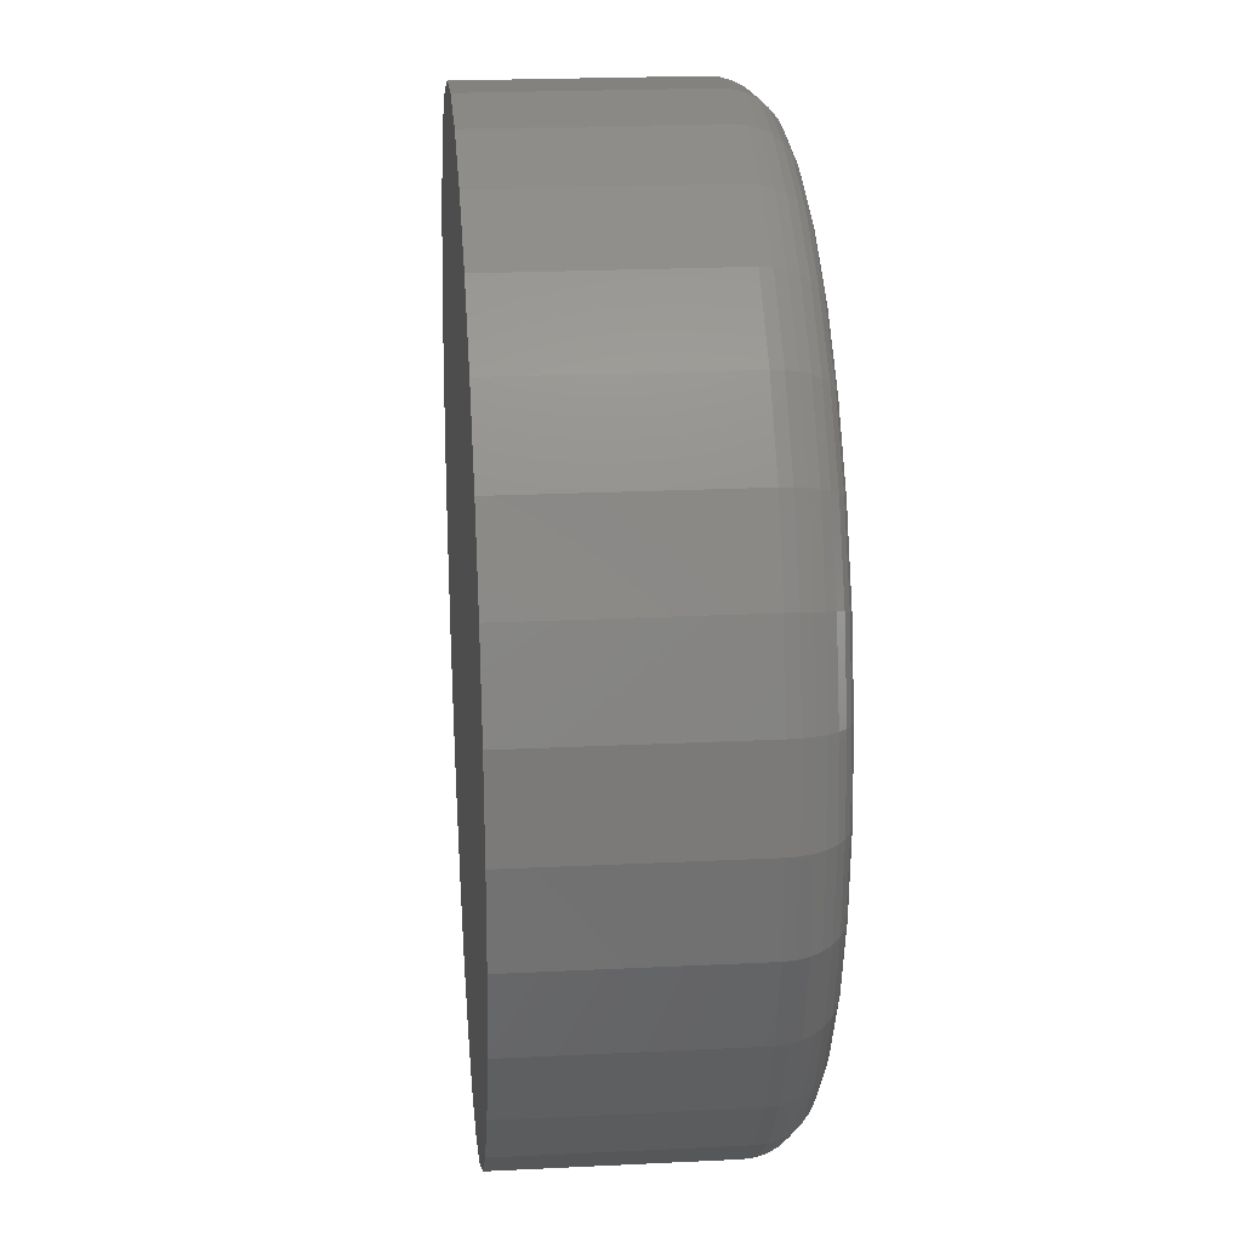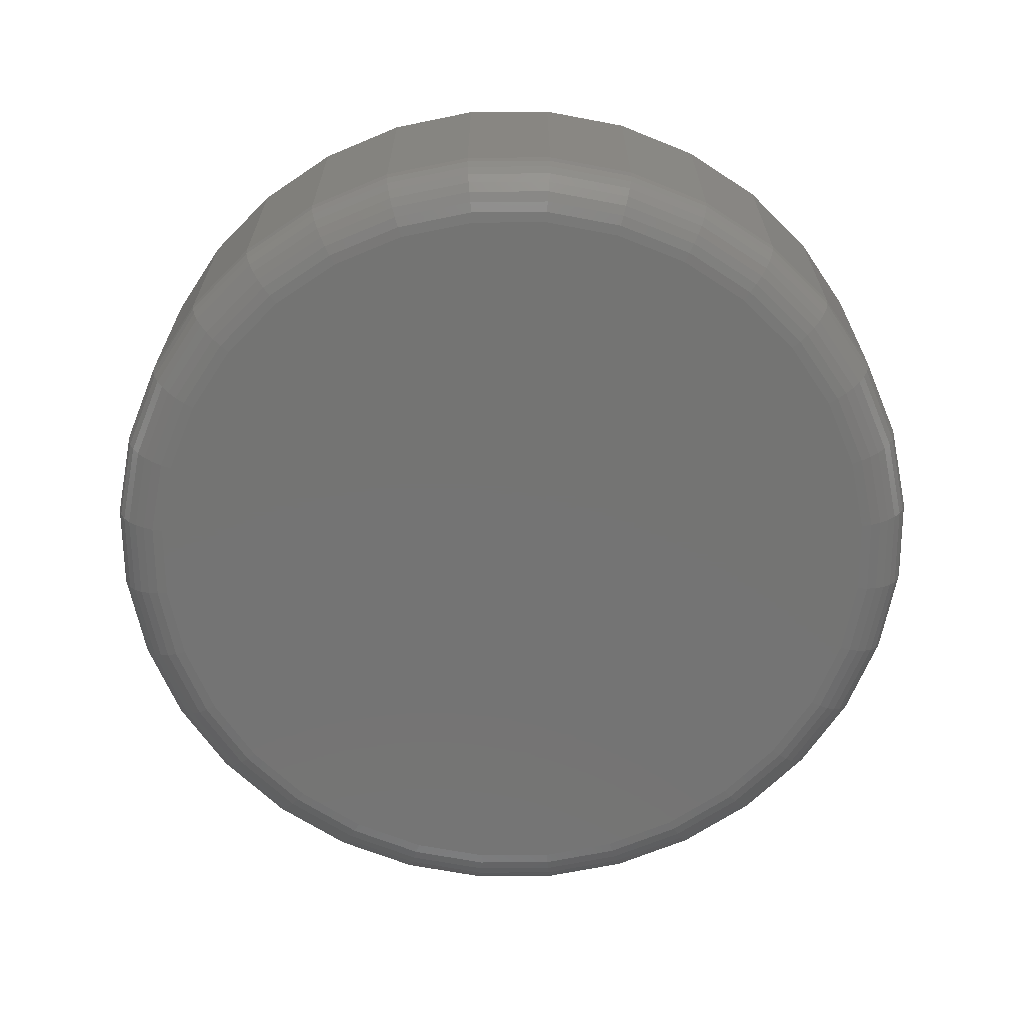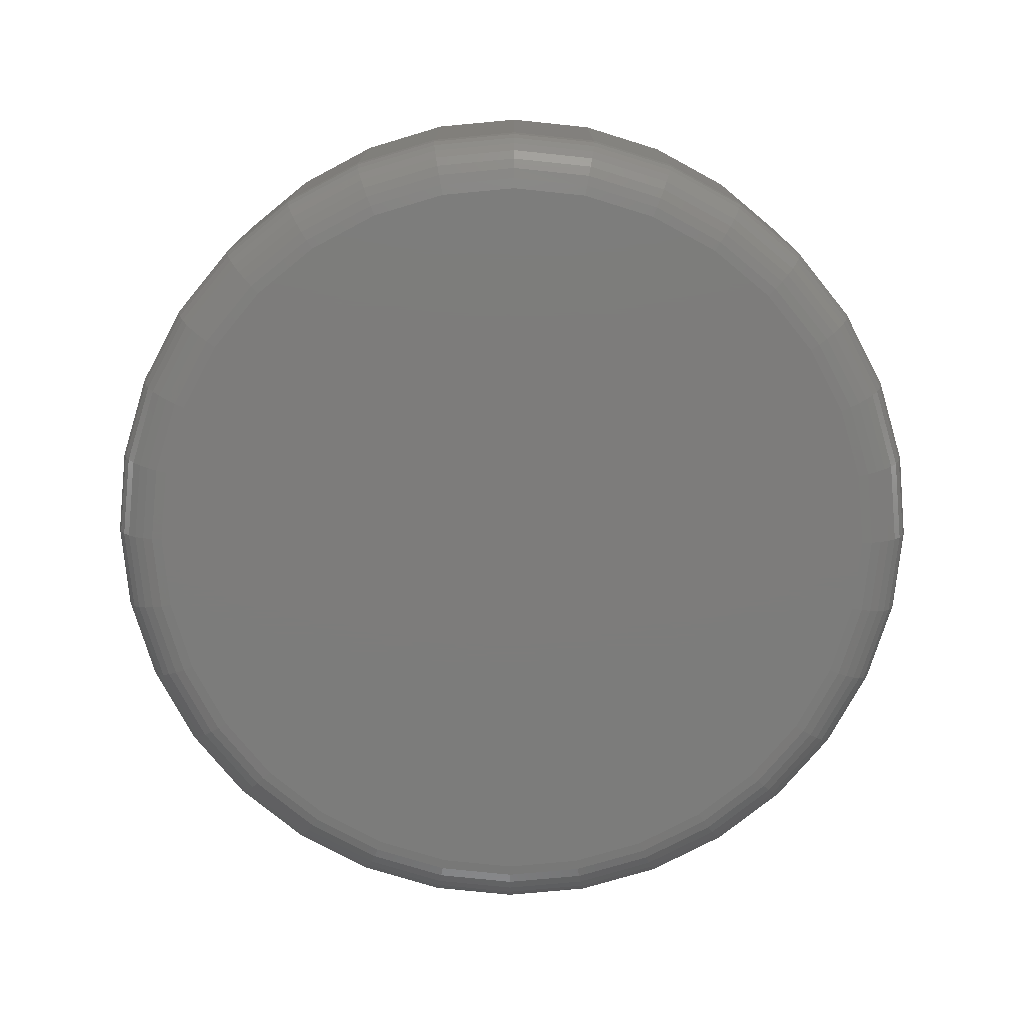
<metadata>
{"format":"stl","ext":"stl","renderer":"f3d","projection":"perspective","resolution":1024,"background":"white","views":[{"elev":22.2,"azim":85.1,"up":"+Y"},{"elev":-66.2,"azim":-95.2,"up":"+Z"},{"elev":-75.8,"azim":-67.8,"up":"+Z"}]}
</metadata>
<code>
# stl→obj: 320 verts, 636 faces
v 0.007895 0.5535 0
v 0.1159 0.5428 0
v -0.1001 0.5428 0
v 0.007895 -0.5535 0
v -0.1001 -0.5428 0
v 0.1159 -0.5428 0
v -0.2039 -0.5113 0
v 0.2197 -0.5113 0
v -0.2996 -0.4602 0
v 0.3154 -0.4602 0
v -0.3835 -0.3914 0
v 0.3992 -0.3914 0
v -0.4523 -0.3075 0
v 0.4681 -0.3075 0
v -0.5034 -0.2118 0
v 0.5192 -0.2118 0
v -0.5349 -0.108 0
v 0.5507 -0.108 0
v -0.5456 3.088e-16 0
v 0.5613 -6.318e-16 0
v -0.5349 0.108 0
v 0.5507 0.108 0
v -0.5034 0.2118 0
v 0.5192 0.2118 0
v -0.4523 0.3075 0
v 0.4681 0.3075 0
v -0.3835 0.3914 0
v 0.3992 0.3914 0
v -0.2996 0.4602 0
v 0.3154 0.4602 0
v -0.2039 0.5113 0
v 0.2197 0.5113 0
v 0.6395 -7.156e-16 0.07812
v 0.6395 0 0.375
v 0.6273 -0.1232 0.07812
v 0.6273 -0.1232 0.375
v 0.5914 -0.2417 0.07812
v 0.5914 -0.2417 0.375
v 0.533 -0.3509 0.07812
v 0.533 -0.3509 0.375
v 0.4545 -0.4466 0.07812
v 0.4545 -0.4466 0.375
v 0.3588 -0.5251 0.07812
v 0.3588 -0.5251 0.375
v 0.2496 -0.5835 0.07812
v 0.2496 -0.5835 0.375
v 0.1311 -0.6194 0.07812
v 0.1311 -0.6194 0.375
v 0.007895 -0.6316 0.07812
v 0.007895 -0.6316 0.375
v -0.1153 -0.6194 0.07812
v -0.1153 -0.6194 0.375
v -0.2338 -0.5835 0.07812
v -0.2338 -0.5835 0.375
v -0.343 -0.5251 0.07812
v -0.343 -0.5251 0.375
v -0.4387 -0.4466 0.07812
v -0.4387 -0.4466 0.375
v -0.5172 -0.3509 0.07812
v -0.5172 -0.3509 0.375
v -0.5756 -0.2417 0.07812
v -0.5756 -0.2417 0.375
v -0.6115 -0.1232 0.07812
v -0.6115 -0.1232 0.375
v -0.6237 7.734e-17 0.07812
v -0.6237 7.734e-17 0.375
v -0.6115 0.1232 0.07812
v -0.6115 0.1232 0.375
v -0.5756 0.2417 0.07812
v -0.5756 0.2417 0.375
v -0.5172 0.3509 0.07812
v -0.5172 0.3509 0.375
v -0.4387 0.4466 0.07812
v -0.4387 0.4466 0.375
v -0.343 0.5251 0.07812
v -0.343 0.5251 0.375
v -0.2338 0.5835 0.07812
v -0.2338 0.5835 0.375
v -0.1153 0.6194 0.07812
v -0.1153 0.6194 0.375
v 0.007895 0.6316 0.07812
v 0.007895 0.6316 0.375
v 0.1311 0.6194 0.07812
v 0.1311 0.6194 0.375
v 0.2496 0.5835 0.07812
v 0.2496 0.5835 0.375
v 0.3588 0.5251 0.07812
v 0.3588 0.5251 0.375
v 0.4545 0.4466 0.07812
v 0.4545 0.4466 0.375
v 0.533 0.3509 0.07812
v 0.533 0.3509 0.375
v 0.5914 0.2417 0.07812
v 0.5914 0.2417 0.375
v 0.6273 0.1232 0.07812
v 0.6273 0.1232 0.375
v 0.638 5.551e-17 0.06288
v 0.6259 -0.1229 0.06288
v 0.6335 1.11e-16 0.04823
v 0.6215 -0.1221 0.04823
v 0.6263 5.551e-17 0.03472
v 0.6144 -0.1206 0.03472
v 0.6166 5.551e-17 0.02288
v 0.6049 -0.1188 0.02288
v 0.6048 5.551e-17 0.01317
v 0.5933 -0.1164 0.01317
v 0.5912 5.551e-17 0.005947
v 0.58 -0.1138 0.005947
v 0.5766 2.776e-17 0.001501
v 0.5657 -0.1109 0.001501
v -0.6101 -0.1229 0.06288
v -0.6222 3.886e-16 0.06288
v -0.6057 -0.1221 0.04823
v -0.6177 4.441e-16 0.04823
v -0.5986 -0.1206 0.03472
v -0.6105 4.441e-16 0.03472
v -0.5891 -0.1188 0.02288
v -0.6008 3.886e-16 0.02288
v -0.5775 -0.1164 0.01317
v -0.589 4.441e-16 0.01317
v -0.5642 -0.1138 0.005947
v -0.5755 3.331e-16 0.005947
v -0.5499 -0.1109 0.001501
v -0.5608 3.608e-16 0.001501
v -0.5742 -0.2411 0.06288
v -0.5701 -0.2394 0.04823
v -0.5634 -0.2367 0.03472
v -0.5545 -0.2329 0.02288
v -0.5435 -0.2284 0.01317
v -0.5311 -0.2232 0.005947
v -0.5175 -0.2176 0.001501
v -0.516 -0.3501 0.06288
v -0.5123 -0.3476 0.04823
v -0.5063 -0.3436 0.03472
v -0.4982 -0.3382 0.02288
v -0.4884 -0.3316 0.01317
v -0.4771 -0.3241 0.005947
v -0.465 -0.316 0.001501
v -0.4376 -0.4455 0.06288
v -0.4345 -0.4424 0.04823
v -0.4294 -0.4373 0.03472
v -0.4225 -0.4304 0.02288
v -0.4141 -0.422 0.01317
v -0.4046 -0.4125 0.005947
v -0.3942 -0.4021 0.001501
v -0.3422 -0.5239 0.06288
v -0.3397 -0.5202 0.04823
v -0.3357 -0.5142 0.03472
v -0.3303 -0.5061 0.02288
v -0.3237 -0.4963 0.01317
v -0.3162 -0.485 0.005947
v -0.3081 -0.4729 0.001501
v -0.2332 -0.5821 0.06288
v -0.2315 -0.578 0.04823
v -0.2288 -0.5713 0.03472
v -0.225 -0.5624 0.02288
v -0.2205 -0.5514 0.01317
v -0.2153 -0.5389 0.005947
v -0.2097 -0.5254 0.001501
v -0.115 -0.618 0.06288
v -0.1142 -0.6136 0.04823
v -0.1128 -0.6065 0.03472
v -0.1109 -0.597 0.02288
v -0.1085 -0.5854 0.01317
v -0.1059 -0.5721 0.005947
v -0.1031 -0.5578 0.001501
v 0.007895 -0.6301 0.06288
v 0.007895 -0.6256 0.04823
v 0.007895 -0.6184 0.03472
v 0.007895 -0.6087 0.02288
v 0.007895 -0.5969 0.01317
v 0.007895 -0.5834 0.005947
v 0.007895 -0.5687 0.001501
v 0.1308 -0.618 0.06288
v 0.1299 -0.6136 0.04823
v 0.1285 -0.6065 0.03472
v 0.1266 -0.597 0.02288
v 0.1243 -0.5854 0.01317
v 0.1217 -0.5721 0.005947
v 0.1188 -0.5578 0.001501
v 0.249 -0.5821 0.06288
v 0.2473 -0.578 0.04823
v 0.2446 -0.5713 0.03472
v 0.2408 -0.5624 0.02288
v 0.2363 -0.5514 0.01317
v 0.2311 -0.5389 0.005947
v 0.2255 -0.5254 0.001501
v 0.3579 -0.5239 0.06288
v 0.3555 -0.5202 0.04823
v 0.3515 -0.5142 0.03472
v 0.3461 -0.5061 0.02288
v 0.3395 -0.4963 0.01317
v 0.332 -0.485 0.005947
v 0.3238 -0.4729 0.001501
v 0.4534 -0.4455 0.06288
v 0.4503 -0.4424 0.04823
v 0.4452 -0.4373 0.03472
v 0.4383 -0.4304 0.02288
v 0.4299 -0.422 0.01317
v 0.4204 -0.4125 0.005947
v 0.41 -0.4021 0.001501
v 0.5318 -0.3501 0.06288
v 0.5281 -0.3476 0.04823
v 0.5221 -0.3436 0.03472
v 0.514 -0.3382 0.02288
v 0.5042 -0.3316 0.01317
v 0.4929 -0.3241 0.005947
v 0.4807 -0.316 0.001501
v 0.59 -0.2411 0.06288
v 0.5859 -0.2394 0.04823
v 0.5792 -0.2367 0.03472
v 0.5703 -0.2329 0.02288
v 0.5593 -0.2284 0.01317
v 0.5468 -0.2232 0.005947
v 0.5333 -0.2176 0.001501
v -0.6101 0.1229 0.06288
v -0.6057 0.1221 0.04823
v -0.5986 0.1206 0.03472
v -0.5891 0.1188 0.02288
v -0.5775 0.1164 0.01317
v -0.5642 0.1138 0.005947
v -0.5499 0.1109 0.001501
v 0.6259 0.1229 0.06288
v 0.6215 0.1221 0.04823
v 0.6144 0.1206 0.03472
v 0.6049 0.1188 0.02288
v 0.5933 0.1164 0.01317
v 0.58 0.1138 0.005947
v 0.5657 0.1109 0.001501
v 0.59 0.2411 0.06288
v 0.5859 0.2394 0.04823
v 0.5792 0.2367 0.03472
v 0.5703 0.2329 0.02288
v 0.5593 0.2284 0.01317
v 0.5468 0.2232 0.005947
v 0.5333 0.2176 0.001501
v 0.5318 0.3501 0.06288
v 0.5281 0.3476 0.04823
v 0.5221 0.3436 0.03472
v 0.514 0.3382 0.02288
v 0.5042 0.3316 0.01317
v 0.4929 0.3241 0.005947
v 0.4807 0.316 0.001501
v 0.4534 0.4455 0.06288
v 0.4503 0.4424 0.04823
v 0.4452 0.4373 0.03472
v 0.4383 0.4304 0.02288
v 0.4299 0.422 0.01317
v 0.4204 0.4125 0.005947
v 0.41 0.4021 0.001501
v 0.3579 0.5239 0.06288
v 0.3555 0.5202 0.04823
v 0.3515 0.5142 0.03472
v 0.3461 0.5061 0.02288
v 0.3395 0.4963 0.01317
v 0.332 0.485 0.005947
v 0.3238 0.4729 0.001501
v 0.249 0.5821 0.06288
v 0.2473 0.578 0.04823
v 0.2446 0.5713 0.03472
v 0.2408 0.5624 0.02288
v 0.2363 0.5514 0.01317
v 0.2311 0.5389 0.005947
v 0.2255 0.5254 0.001501
v 0.1308 0.618 0.06288
v 0.1299 0.6136 0.04823
v 0.1285 0.6065 0.03472
v 0.1266 0.597 0.02288
v 0.1243 0.5854 0.01317
v 0.1217 0.5721 0.005947
v 0.1188 0.5578 0.001501
v 0.007895 0.6301 0.06288
v 0.007895 0.6256 0.04823
v 0.007895 0.6184 0.03472
v 0.007895 0.6087 0.02288
v 0.007895 0.5969 0.01317
v 0.007895 0.5834 0.005947
v 0.007895 0.5687 0.001501
v -0.115 0.618 0.06288
v -0.1142 0.6136 0.04823
v -0.1128 0.6065 0.03472
v -0.1109 0.597 0.02288
v -0.1085 0.5854 0.01317
v -0.1059 0.5721 0.005947
v -0.1031 0.5578 0.001501
v -0.2332 0.5821 0.06288
v -0.2315 0.578 0.04823
v -0.2288 0.5713 0.03472
v -0.225 0.5624 0.02288
v -0.2205 0.5514 0.01317
v -0.2153 0.5389 0.005947
v -0.2097 0.5254 0.001501
v -0.3422 0.5239 0.06288
v -0.3397 0.5202 0.04823
v -0.3357 0.5142 0.03472
v -0.3303 0.5061 0.02288
v -0.3237 0.4963 0.01317
v -0.3162 0.485 0.005947
v -0.3081 0.4729 0.001501
v -0.4376 0.4455 0.06288
v -0.4345 0.4424 0.04823
v -0.4294 0.4373 0.03472
v -0.4225 0.4304 0.02288
v -0.4141 0.422 0.01317
v -0.4046 0.4125 0.005947
v -0.3942 0.4021 0.001501
v -0.516 0.3501 0.06288
v -0.5123 0.3476 0.04823
v -0.5063 0.3436 0.03472
v -0.4982 0.3382 0.02288
v -0.4884 0.3316 0.01317
v -0.4771 0.3241 0.005947
v -0.465 0.316 0.001501
v -0.5742 0.2411 0.06288
v -0.5701 0.2394 0.04823
v -0.5634 0.2367 0.03472
v -0.5545 0.2329 0.02288
v -0.5435 0.2284 0.01317
v -0.5311 0.2232 0.005947
v -0.5175 0.2176 0.001501
f 1 2 3
f 4 5 6
f 6 5 7
f 6 7 8
f 8 7 9
f 8 9 10
f 10 9 11
f 10 11 12
f 12 11 13
f 12 13 14
f 14 13 15
f 14 15 16
f 16 15 17
f 16 17 18
f 18 17 19
f 18 19 20
f 20 19 21
f 20 21 22
f 22 21 23
f 22 23 24
f 24 23 25
f 24 25 26
f 26 25 27
f 26 27 28
f 28 27 29
f 28 29 30
f 30 29 31
f 30 31 32
f 32 31 3
f 32 3 2
f 33 34 35
f 35 34 36
f 35 36 37
f 37 36 38
f 37 38 39
f 39 38 40
f 39 40 41
f 41 40 42
f 41 42 43
f 43 42 44
f 43 44 45
f 45 44 46
f 45 46 47
f 47 46 48
f 47 48 49
f 49 48 50
f 49 50 51
f 51 50 52
f 51 52 53
f 53 52 54
f 53 54 55
f 55 54 56
f 55 56 57
f 57 56 58
f 57 58 59
f 59 58 60
f 59 60 61
f 61 60 62
f 61 62 63
f 63 62 64
f 63 64 65
f 65 64 66
f 65 66 67
f 67 66 68
f 67 68 69
f 69 68 70
f 69 70 71
f 71 70 72
f 71 72 73
f 73 72 74
f 73 74 75
f 75 74 76
f 75 76 77
f 77 76 78
f 77 78 79
f 79 78 80
f 79 80 81
f 81 80 82
f 81 82 83
f 83 82 84
f 83 84 85
f 85 84 86
f 85 86 87
f 87 86 88
f 87 88 89
f 89 88 90
f 89 90 91
f 91 90 92
f 91 92 93
f 93 92 94
f 93 94 95
f 95 94 96
f 95 96 33
f 33 96 34
f 33 35 97
f 97 35 98
f 97 98 99
f 99 98 100
f 99 100 101
f 101 100 102
f 101 102 103
f 103 102 104
f 103 104 105
f 105 104 106
f 105 106 107
f 107 106 108
f 107 108 109
f 109 108 110
f 109 110 20
f 20 110 18
f 63 65 111
f 111 65 112
f 111 112 113
f 113 112 114
f 113 114 115
f 115 114 116
f 115 116 117
f 117 116 118
f 117 118 119
f 119 118 120
f 119 120 121
f 121 120 122
f 121 122 123
f 123 122 124
f 123 124 17
f 17 124 19
f 61 63 125
f 125 63 111
f 125 111 126
f 126 111 113
f 126 113 127
f 127 113 115
f 127 115 128
f 128 115 117
f 128 117 129
f 129 117 119
f 129 119 130
f 130 119 121
f 130 121 131
f 131 121 123
f 131 123 15
f 15 123 17
f 59 61 132
f 132 61 125
f 132 125 133
f 133 125 126
f 133 126 134
f 134 126 127
f 134 127 135
f 135 127 128
f 135 128 136
f 136 128 129
f 136 129 137
f 137 129 130
f 137 130 138
f 138 130 131
f 138 131 13
f 13 131 15
f 57 59 139
f 139 59 132
f 139 132 140
f 140 132 133
f 140 133 141
f 141 133 134
f 141 134 142
f 142 134 135
f 142 135 143
f 143 135 136
f 143 136 144
f 144 136 137
f 144 137 145
f 145 137 138
f 145 138 11
f 11 138 13
f 55 57 146
f 146 57 139
f 146 139 147
f 147 139 140
f 147 140 148
f 148 140 141
f 148 141 149
f 149 141 142
f 149 142 150
f 150 142 143
f 150 143 151
f 151 143 144
f 151 144 152
f 152 144 145
f 152 145 9
f 9 145 11
f 53 55 153
f 153 55 146
f 153 146 154
f 154 146 147
f 154 147 155
f 155 147 148
f 155 148 156
f 156 148 149
f 156 149 157
f 157 149 150
f 157 150 158
f 158 150 151
f 158 151 159
f 159 151 152
f 159 152 7
f 7 152 9
f 51 53 160
f 160 53 153
f 160 153 161
f 161 153 154
f 161 154 162
f 162 154 155
f 162 155 163
f 163 155 156
f 163 156 164
f 164 156 157
f 164 157 165
f 165 157 158
f 165 158 166
f 166 158 159
f 166 159 5
f 5 159 7
f 49 51 167
f 167 51 160
f 167 160 168
f 168 160 161
f 168 161 169
f 169 161 162
f 169 162 170
f 170 162 163
f 170 163 171
f 171 163 164
f 171 164 172
f 172 164 165
f 172 165 173
f 173 165 166
f 173 166 4
f 4 166 5
f 47 49 174
f 174 49 167
f 174 167 175
f 175 167 168
f 175 168 176
f 176 168 169
f 176 169 177
f 177 169 170
f 177 170 178
f 178 170 171
f 178 171 179
f 179 171 172
f 179 172 180
f 180 172 173
f 180 173 6
f 6 173 4
f 45 47 181
f 181 47 174
f 181 174 182
f 182 174 175
f 182 175 183
f 183 175 176
f 183 176 184
f 184 176 177
f 184 177 185
f 185 177 178
f 185 178 186
f 186 178 179
f 186 179 187
f 187 179 180
f 187 180 8
f 8 180 6
f 43 45 188
f 188 45 181
f 188 181 189
f 189 181 182
f 189 182 190
f 190 182 183
f 190 183 191
f 191 183 184
f 191 184 192
f 192 184 185
f 192 185 193
f 193 185 186
f 193 186 194
f 194 186 187
f 194 187 10
f 10 187 8
f 41 43 195
f 195 43 188
f 195 188 196
f 196 188 189
f 196 189 197
f 197 189 190
f 197 190 198
f 198 190 191
f 198 191 199
f 199 191 192
f 199 192 200
f 200 192 193
f 200 193 201
f 201 193 194
f 201 194 12
f 12 194 10
f 39 41 202
f 202 41 195
f 202 195 203
f 203 195 196
f 203 196 204
f 204 196 197
f 204 197 205
f 205 197 198
f 205 198 206
f 206 198 199
f 206 199 207
f 207 199 200
f 207 200 208
f 208 200 201
f 208 201 14
f 14 201 12
f 37 39 209
f 209 39 202
f 209 202 210
f 210 202 203
f 210 203 211
f 211 203 204
f 211 204 212
f 212 204 205
f 212 205 213
f 213 205 206
f 213 206 214
f 214 206 207
f 214 207 215
f 215 207 208
f 215 208 16
f 16 208 14
f 35 37 98
f 98 37 209
f 98 209 100
f 100 209 210
f 100 210 102
f 102 210 211
f 102 211 104
f 104 211 212
f 104 212 106
f 106 212 213
f 106 213 108
f 108 213 214
f 108 214 110
f 110 214 215
f 110 215 18
f 18 215 16
f 65 67 112
f 112 67 216
f 112 216 114
f 114 216 217
f 114 217 116
f 116 217 218
f 116 218 118
f 118 218 219
f 118 219 120
f 120 219 220
f 120 220 122
f 122 220 221
f 122 221 124
f 124 221 222
f 124 222 19
f 19 222 21
f 95 33 223
f 223 33 97
f 223 97 224
f 224 97 99
f 224 99 225
f 225 99 101
f 225 101 226
f 226 101 103
f 226 103 227
f 227 103 105
f 227 105 228
f 228 105 107
f 228 107 229
f 229 107 109
f 229 109 22
f 22 109 20
f 93 95 230
f 230 95 223
f 230 223 231
f 231 223 224
f 231 224 232
f 232 224 225
f 232 225 233
f 233 225 226
f 233 226 234
f 234 226 227
f 234 227 235
f 235 227 228
f 235 228 236
f 236 228 229
f 236 229 24
f 24 229 22
f 91 93 237
f 237 93 230
f 237 230 238
f 238 230 231
f 238 231 239
f 239 231 232
f 239 232 240
f 240 232 233
f 240 233 241
f 241 233 234
f 241 234 242
f 242 234 235
f 242 235 243
f 243 235 236
f 243 236 26
f 26 236 24
f 89 91 244
f 244 91 237
f 244 237 245
f 245 237 238
f 245 238 246
f 246 238 239
f 246 239 247
f 247 239 240
f 247 240 248
f 248 240 241
f 248 241 249
f 249 241 242
f 249 242 250
f 250 242 243
f 250 243 28
f 28 243 26
f 87 89 251
f 251 89 244
f 251 244 252
f 252 244 245
f 252 245 253
f 253 245 246
f 253 246 254
f 254 246 247
f 254 247 255
f 255 247 248
f 255 248 256
f 256 248 249
f 256 249 257
f 257 249 250
f 257 250 30
f 30 250 28
f 85 87 258
f 258 87 251
f 258 251 259
f 259 251 252
f 259 252 260
f 260 252 253
f 260 253 261
f 261 253 254
f 261 254 262
f 262 254 255
f 262 255 263
f 263 255 256
f 263 256 264
f 264 256 257
f 264 257 32
f 32 257 30
f 83 85 265
f 265 85 258
f 265 258 266
f 266 258 259
f 266 259 267
f 267 259 260
f 267 260 268
f 268 260 261
f 268 261 269
f 269 261 262
f 269 262 270
f 270 262 263
f 270 263 271
f 271 263 264
f 271 264 2
f 2 264 32
f 81 83 272
f 272 83 265
f 272 265 273
f 273 265 266
f 273 266 274
f 274 266 267
f 274 267 275
f 275 267 268
f 275 268 276
f 276 268 269
f 276 269 277
f 277 269 270
f 277 270 278
f 278 270 271
f 278 271 1
f 1 271 2
f 79 81 279
f 279 81 272
f 279 272 280
f 280 272 273
f 280 273 281
f 281 273 274
f 281 274 282
f 282 274 275
f 282 275 283
f 283 275 276
f 283 276 284
f 284 276 277
f 284 277 285
f 285 277 278
f 285 278 3
f 3 278 1
f 77 79 286
f 286 79 279
f 286 279 287
f 287 279 280
f 287 280 288
f 288 280 281
f 288 281 289
f 289 281 282
f 289 282 290
f 290 282 283
f 290 283 291
f 291 283 284
f 291 284 292
f 292 284 285
f 292 285 31
f 31 285 3
f 75 77 293
f 293 77 286
f 293 286 294
f 294 286 287
f 294 287 295
f 295 287 288
f 295 288 296
f 296 288 289
f 296 289 297
f 297 289 290
f 297 290 298
f 298 290 291
f 298 291 299
f 299 291 292
f 299 292 29
f 29 292 31
f 73 75 300
f 300 75 293
f 300 293 301
f 301 293 294
f 301 294 302
f 302 294 295
f 302 295 303
f 303 295 296
f 303 296 304
f 304 296 297
f 304 297 305
f 305 297 298
f 305 298 306
f 306 298 299
f 306 299 27
f 27 299 29
f 71 73 307
f 307 73 300
f 307 300 308
f 308 300 301
f 308 301 309
f 309 301 302
f 309 302 310
f 310 302 303
f 310 303 311
f 311 303 304
f 311 304 312
f 312 304 305
f 312 305 313
f 313 305 306
f 313 306 25
f 25 306 27
f 69 71 314
f 314 71 307
f 314 307 315
f 315 307 308
f 315 308 316
f 316 308 309
f 316 309 317
f 317 309 310
f 317 310 318
f 318 310 311
f 318 311 319
f 319 311 312
f 319 312 320
f 320 312 313
f 320 313 23
f 23 313 25
f 67 69 216
f 216 69 314
f 216 314 217
f 217 314 315
f 217 315 218
f 218 315 316
f 218 316 219
f 219 316 317
f 219 317 220
f 220 317 318
f 220 318 221
f 221 318 319
f 221 319 222
f 222 319 320
f 222 320 21
f 21 320 23
f 80 84 82
f 84 80 86
f 86 80 78
f 86 78 88
f 88 78 76
f 88 76 90
f 90 76 74
f 90 74 92
f 92 74 72
f 92 72 94
f 94 72 70
f 94 70 96
f 96 70 68
f 96 68 34
f 34 68 66
f 34 66 36
f 36 66 64
f 36 64 38
f 38 64 62
f 38 62 40
f 40 62 60
f 40 60 42
f 42 60 58
f 42 58 44
f 44 58 56
f 44 56 46
f 46 56 54
f 46 54 48
f 48 54 52
f 48 52 50

</code>
